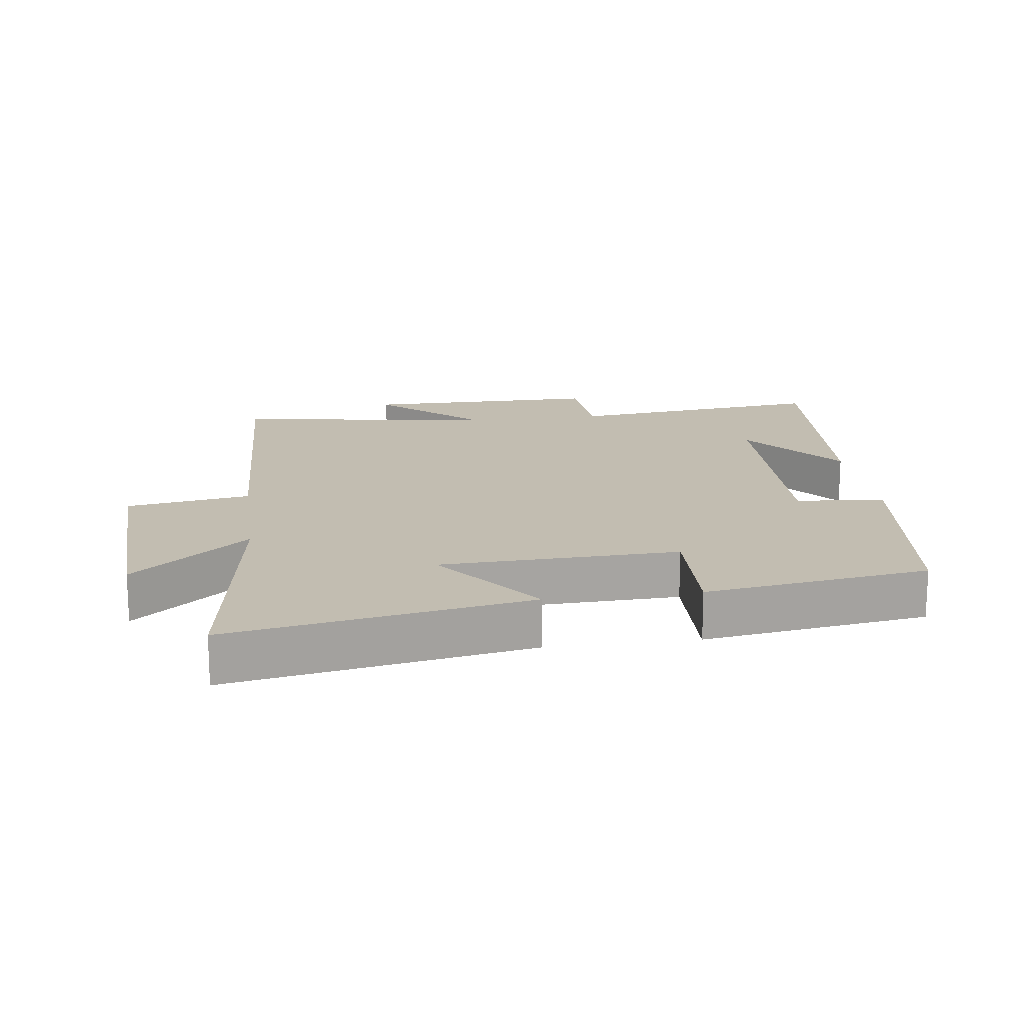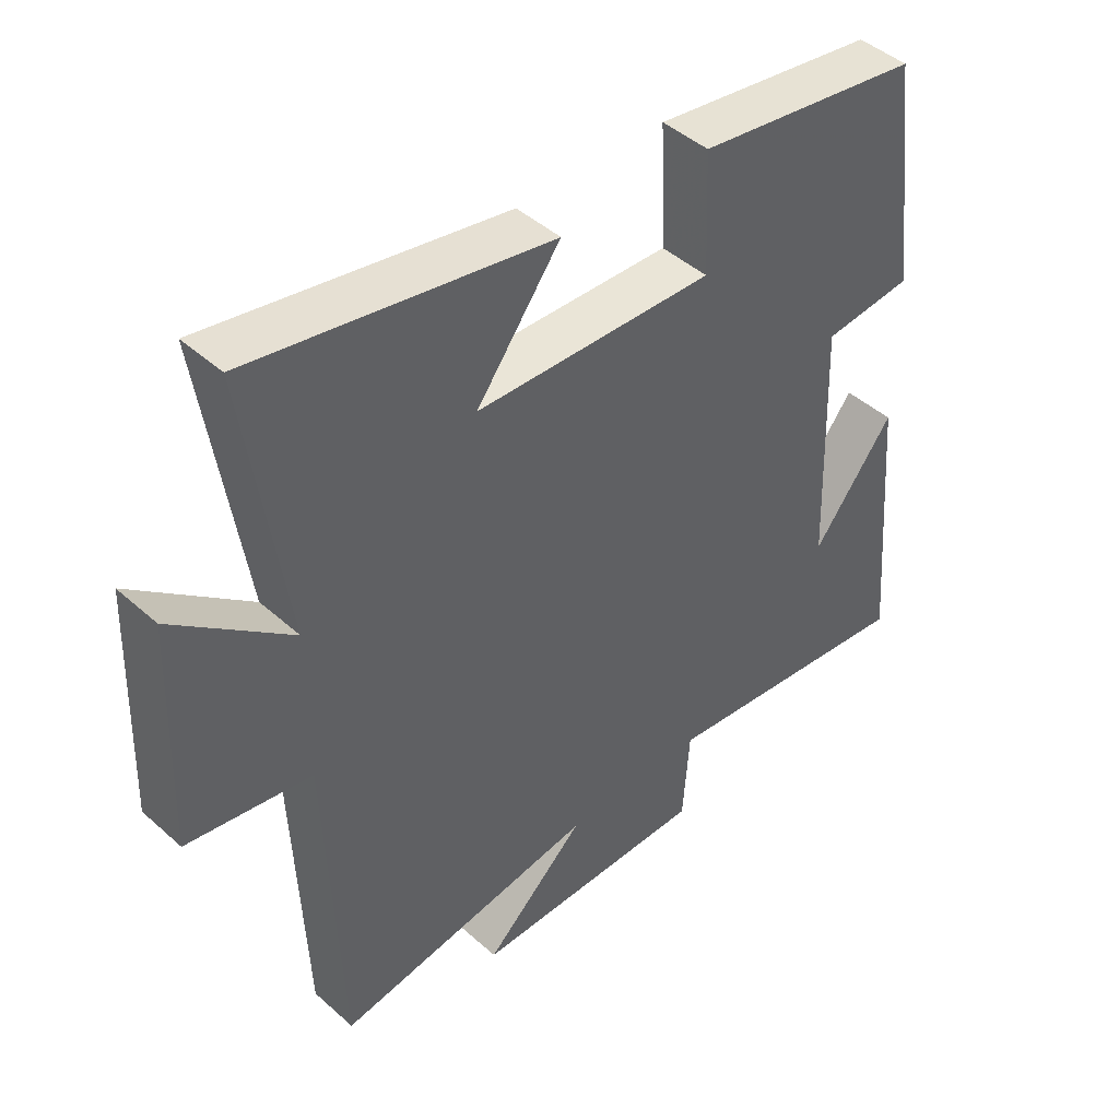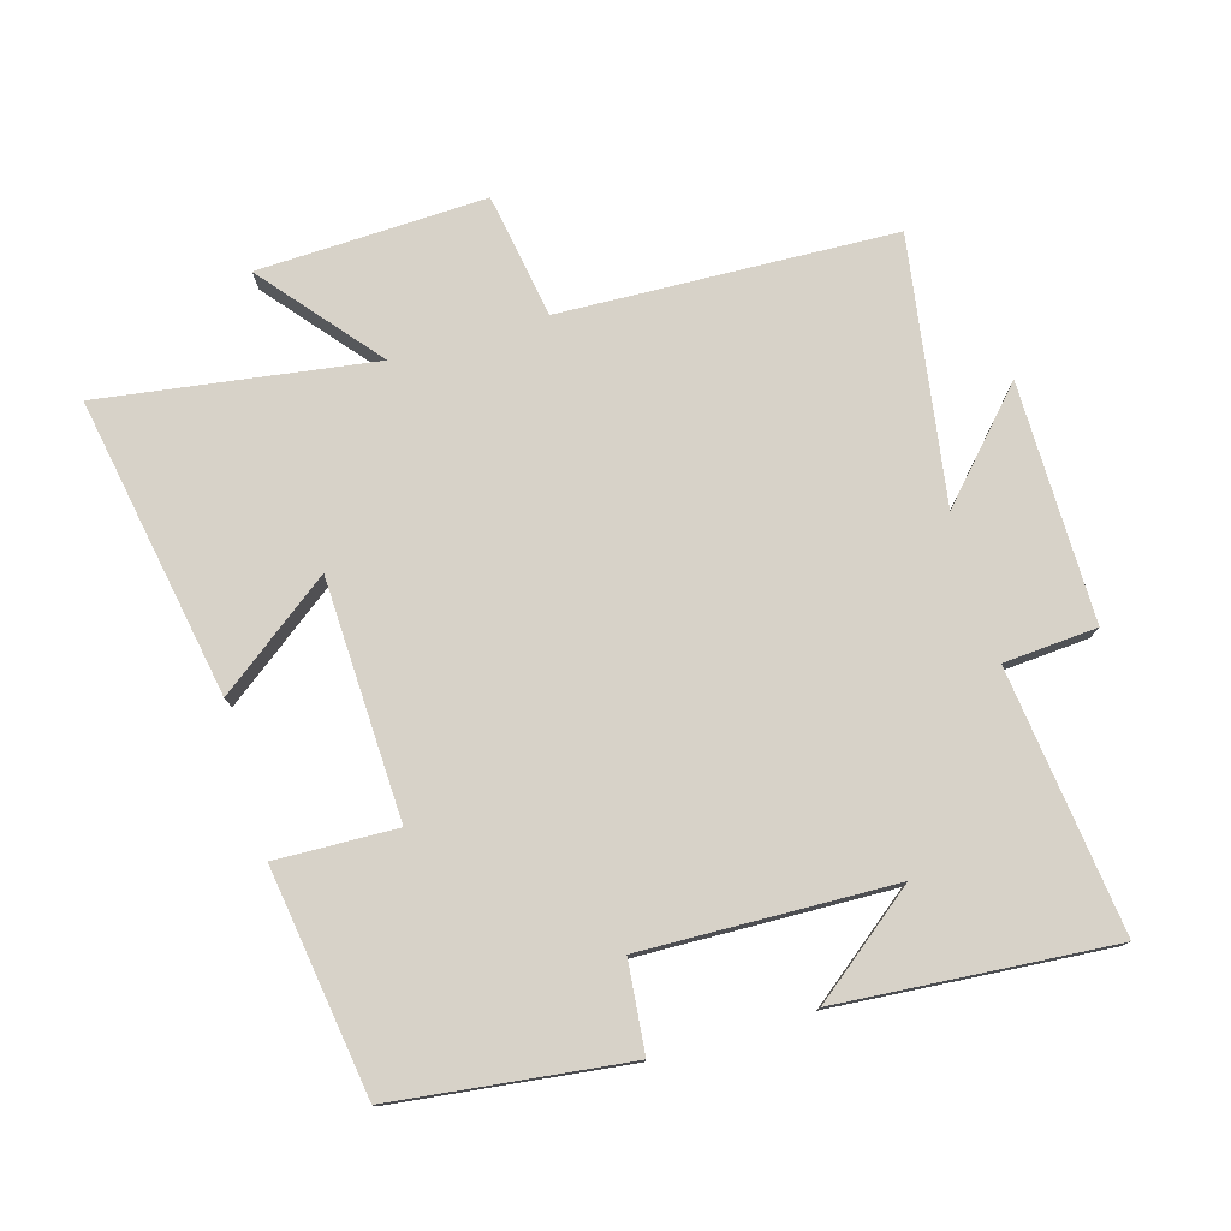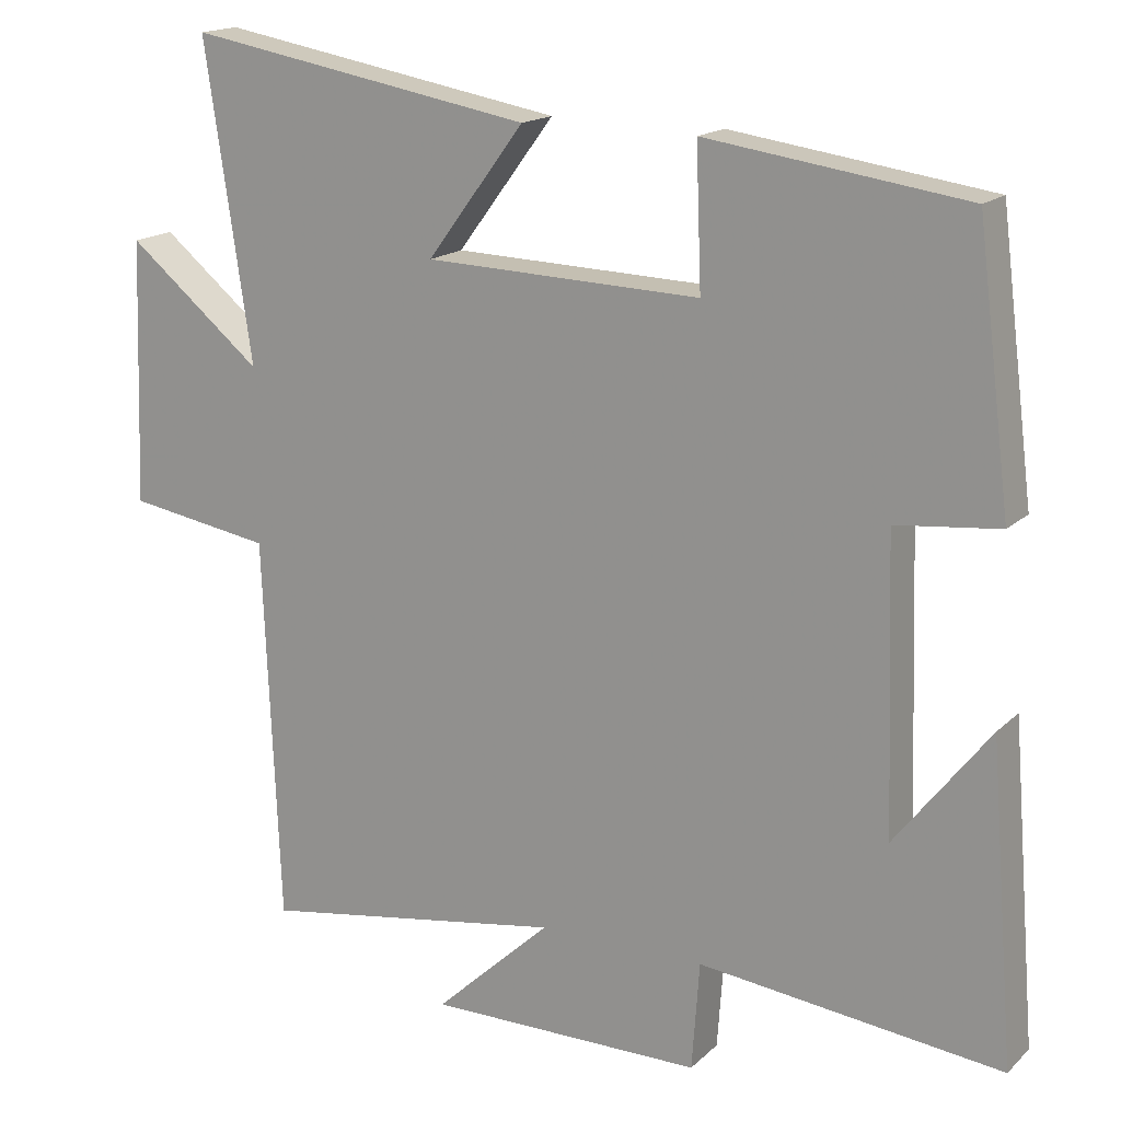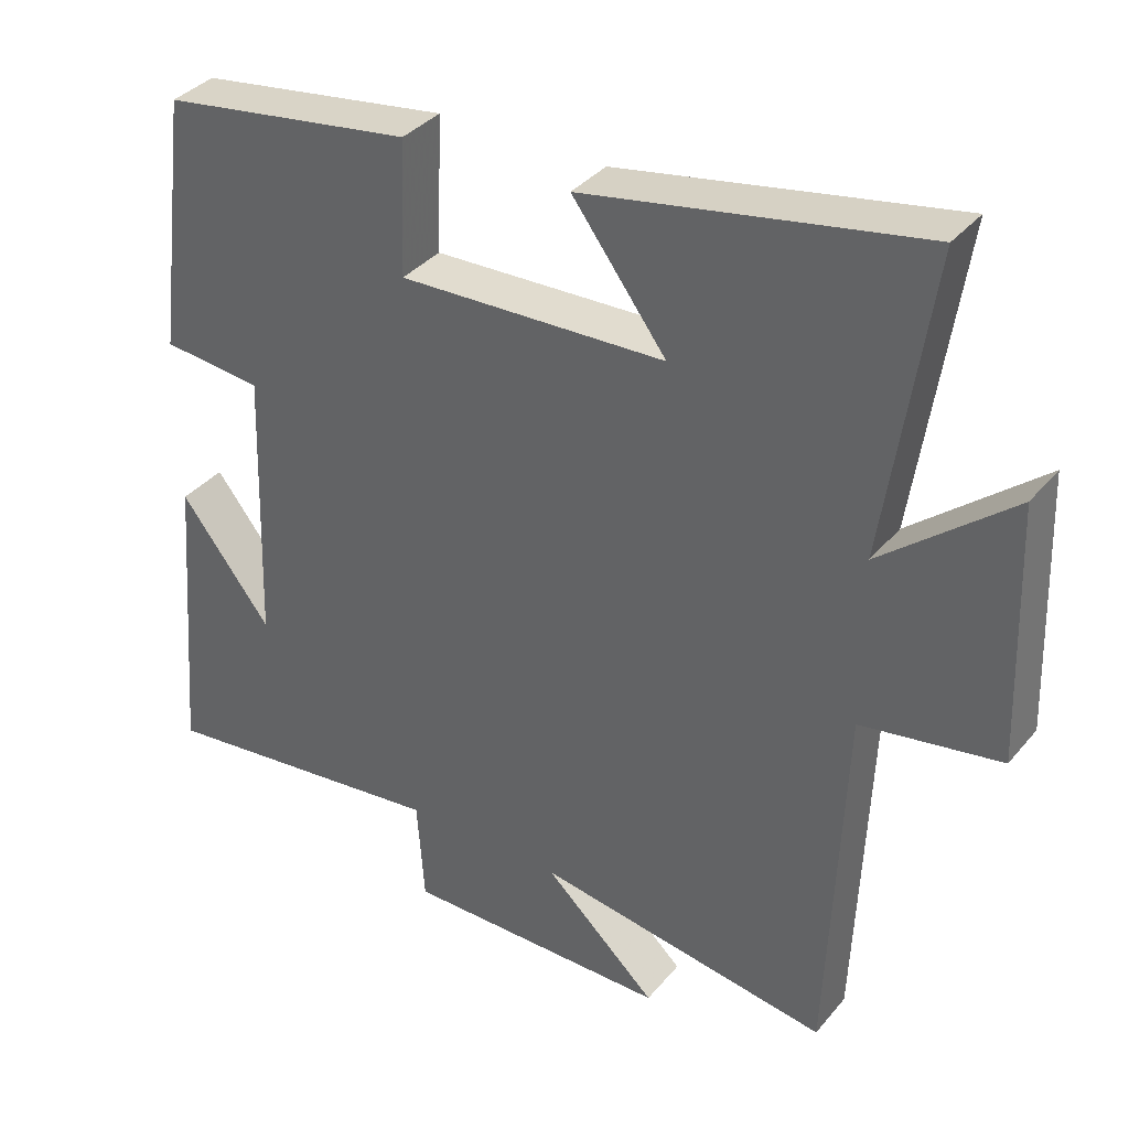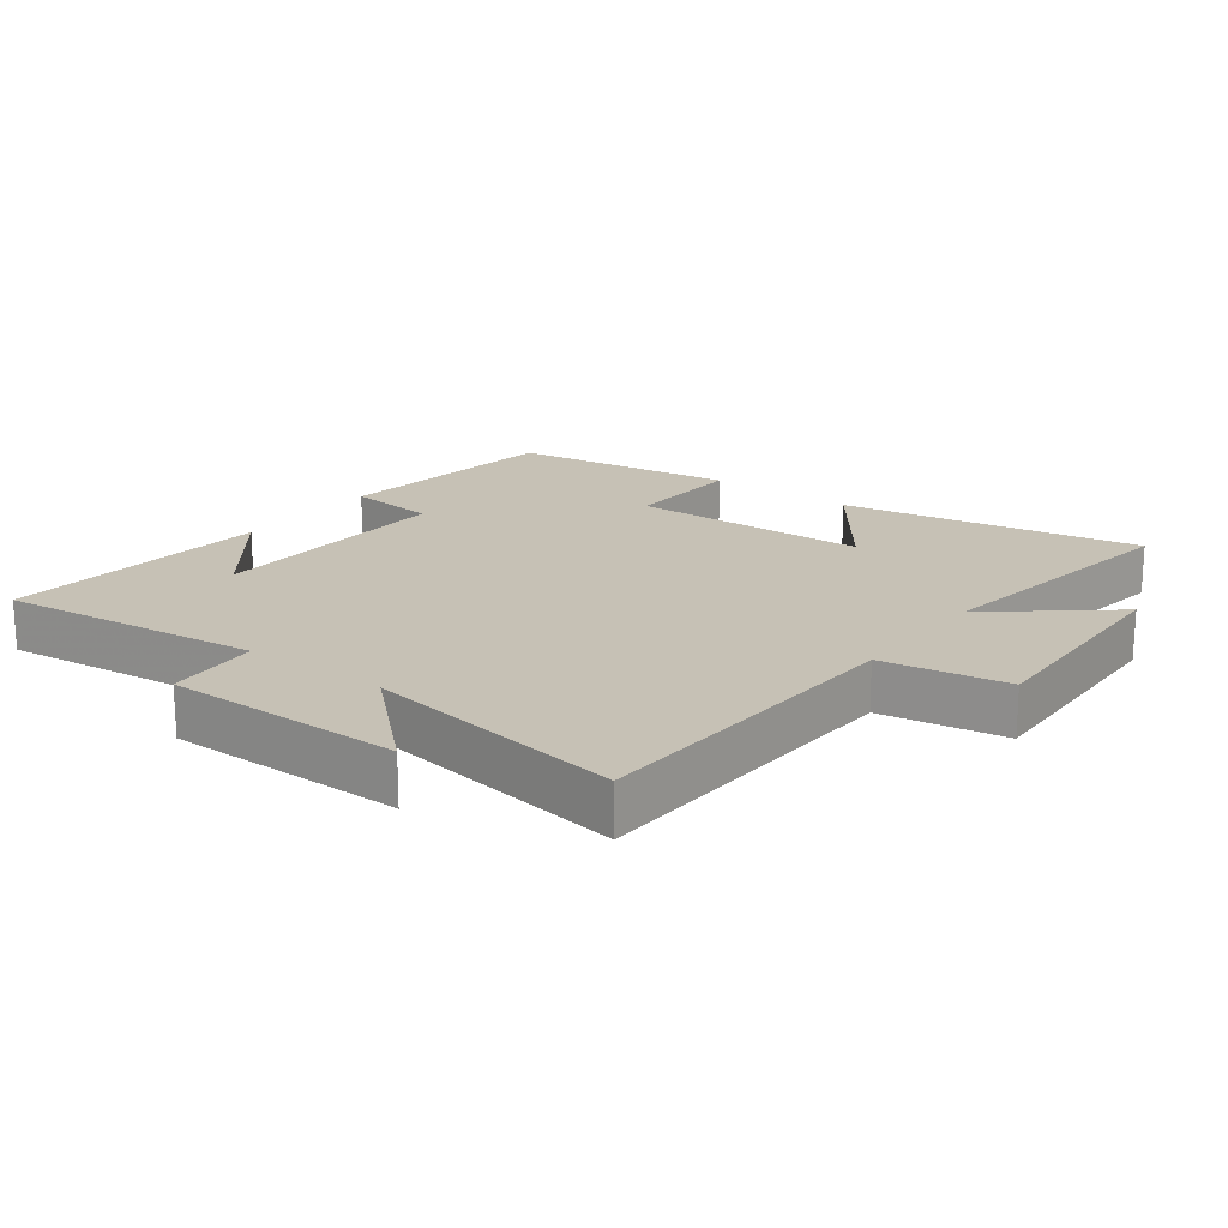
<metadata>
{"format":"obj","ext":"obj","renderer":"f3d","projection":"perspective","resolution":1024,"background":"white","views":[{"elev":16.8,"azim":-7.8,"up":"+Y"},{"elev":44.7,"azim":-44.0,"up":"+Z"},{"elev":77.3,"azim":73.6,"up":"+Y"},{"elev":16.5,"azim":29.6,"up":"+Z"},{"elev":36.0,"azim":-145.8,"up":"+Z"},{"elev":18.8,"azim":-143.0,"up":"+Y"}]}
</metadata>
<code>
v 0.456 0.07 0.451
v 0.5 0.07 0.099
v 0.365 0.07 0.085
v 0.377 0.07 -0.293
v 0.5 0.07 -0.135
v 0.533 0.07 -0.546
v 0.137 0.07 -0.5
v 0.127 0.07 -0.641
v -0.233 0.07 -0.641
v -0.081 0.07 -0.5
v -0.479 0.07 -0.563
v -0.5 0.07 -0.06
v -0.688 0.07 -0.029
v -0.676 0.07 0.315
v -0.5 0.07 0.17
v -0.561 0.07 0.581
v -0.109 0.07 0.5
v -0.236 0.07 0.33
v 0.124 0.07 0.318
v 0.117 0.07 0.5
v 0.456 0 0.451
v 0.5 0 0.099
v 0.365 0 0.085
v 0.377 0 -0.293
v 0.5 0 -0.135
v 0.533 0 -0.546
v 0.137 0 -0.5
v 0.127 0 -0.641
v -0.233 0 -0.641
v -0.081 0 -0.5
v -0.479 0 -0.563
v -0.5 0 -0.06
v -0.688 0 -0.029
v -0.676 0 0.315
v -0.5 0 0.17
v -0.561 0 0.581
v -0.109 0 0.5
v -0.236 0 0.33
v 0.124 0 0.318
v 0.117 0 0.5
f 19 20 1 2
f 18 19 2 3
f 15 16 17 18
f 15 18 3 4
f 12 13 14 15
f 10 11 12 15
f 10 15 4
f 7 8 9 10
f 7 10 4
f 6 7 4
f 4 5 6
f 22 21 40 39
f 23 22 39 38
f 38 37 36 35
f 24 23 38 35
f 35 34 33 32
f 35 32 31 30
f 24 35 30
f 30 29 28 27
f 24 30 27
f 24 27 26
f 26 25 24
f 1 21 22 2
f 2 22 23 3
f 3 23 24 4
f 4 24 25 5
f 5 25 26 6
f 6 26 27 7
f 7 27 28 8
f 8 28 29 9
f 9 29 30 10
f 10 30 31 11
f 11 31 32 12
f 12 32 33 13
f 13 33 34 14
f 14 34 35 15
f 15 35 36 16
f 16 36 37 17
f 17 37 38 18
f 18 38 39 19
f 19 39 40 20
f 20 40 21 1

</code>
